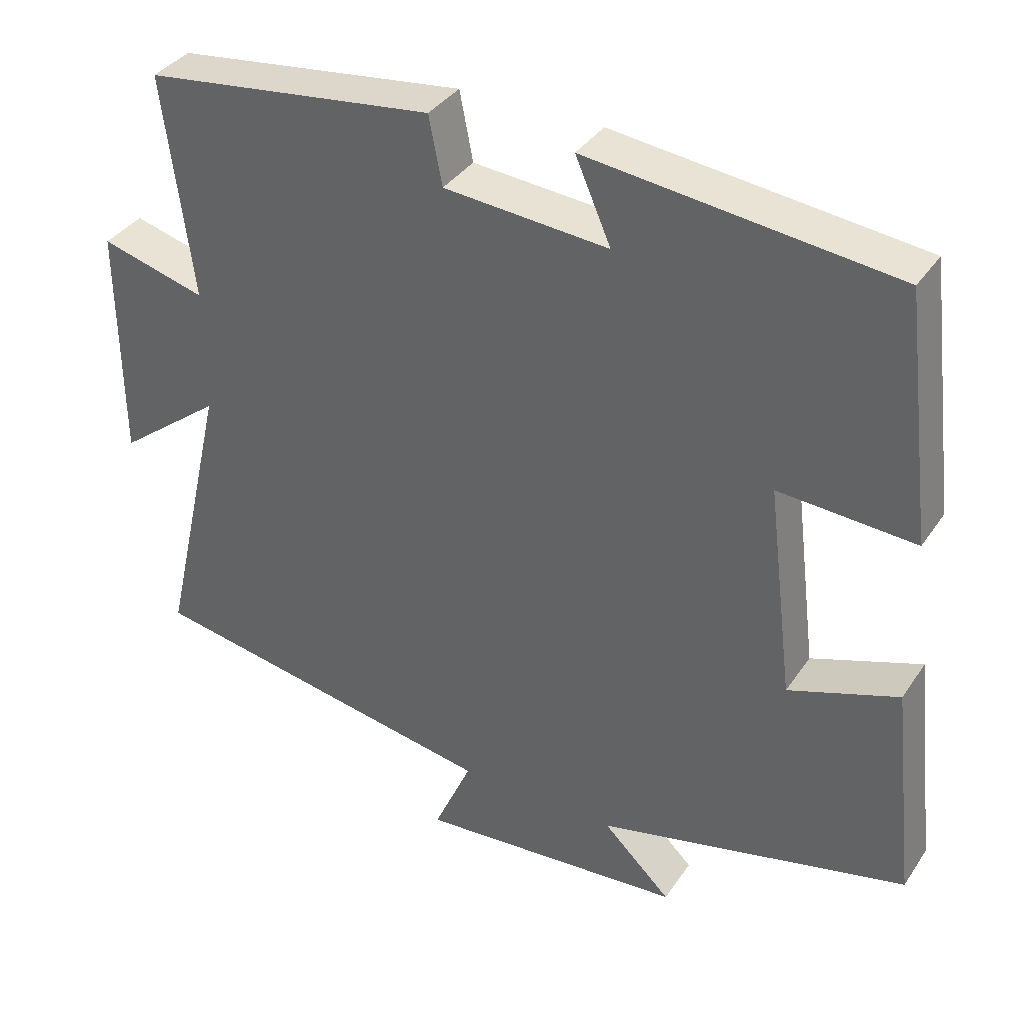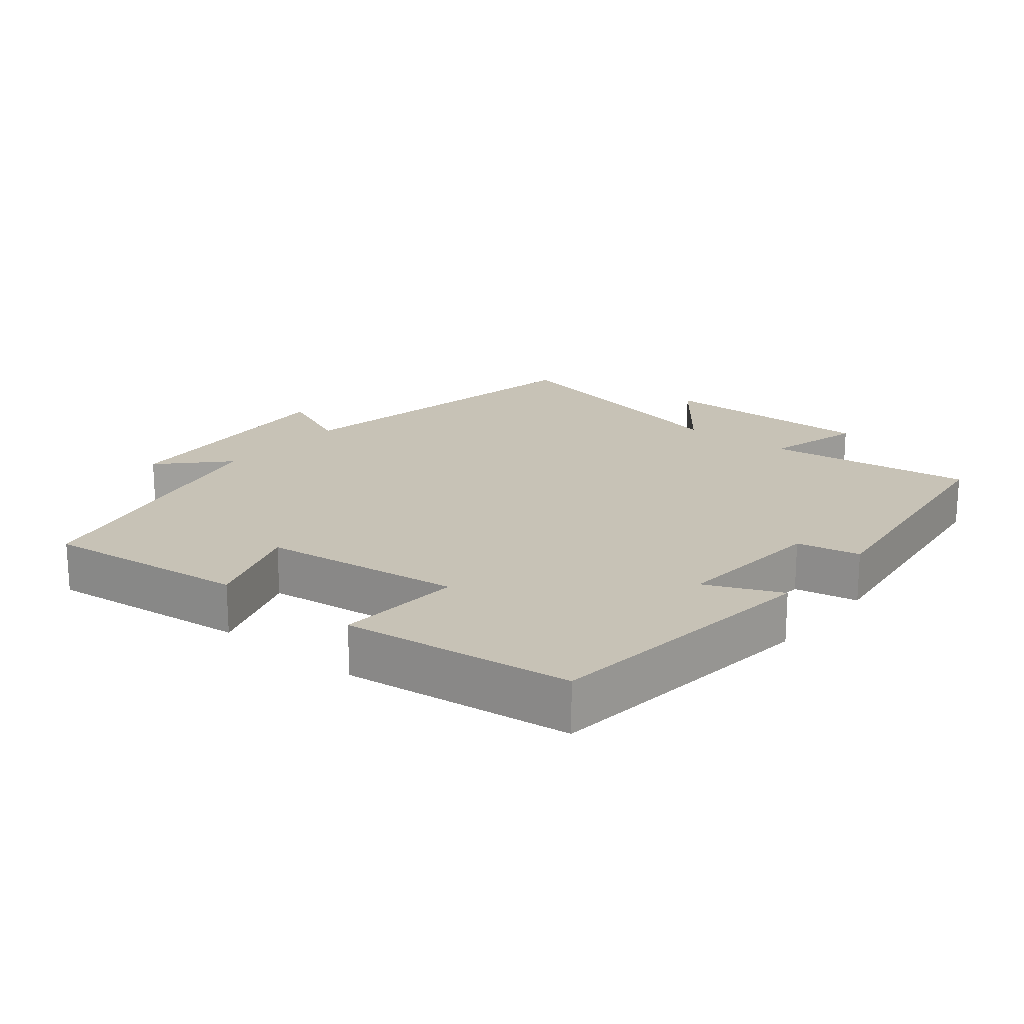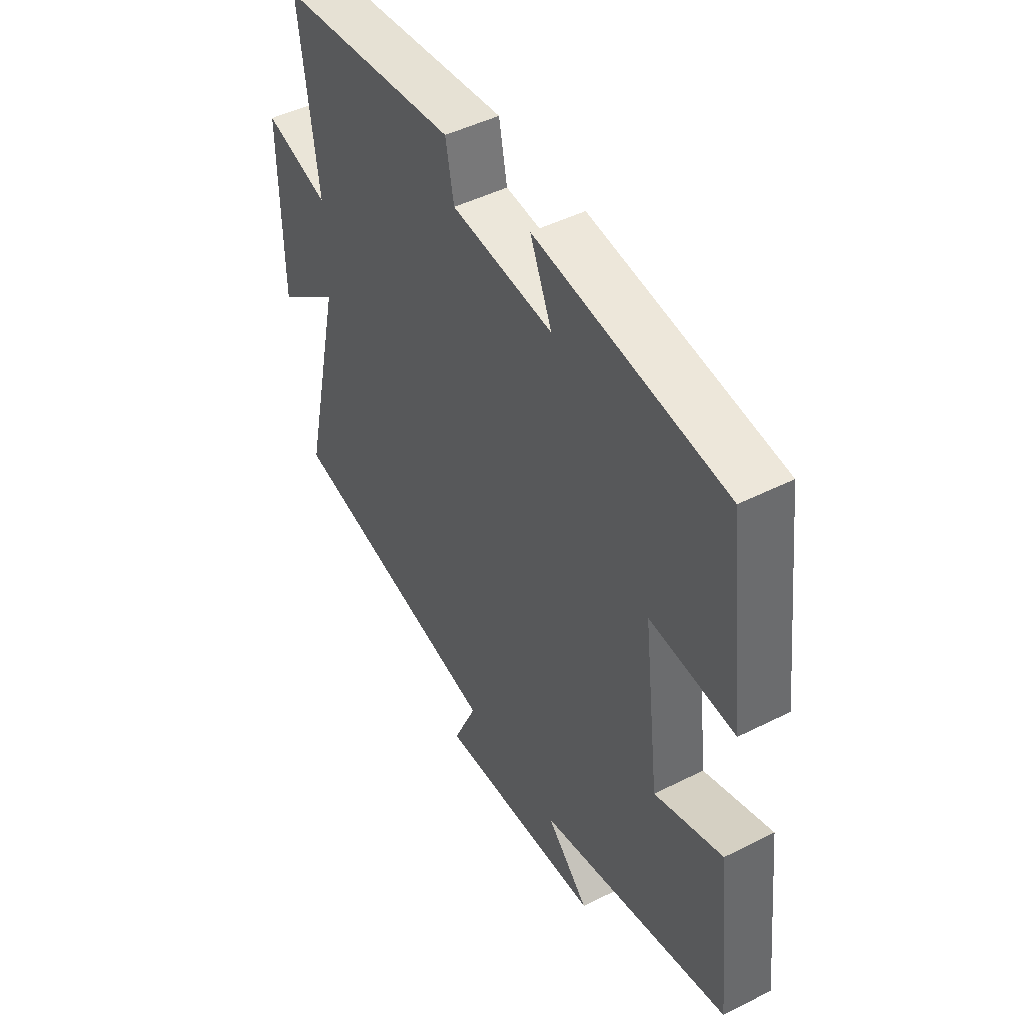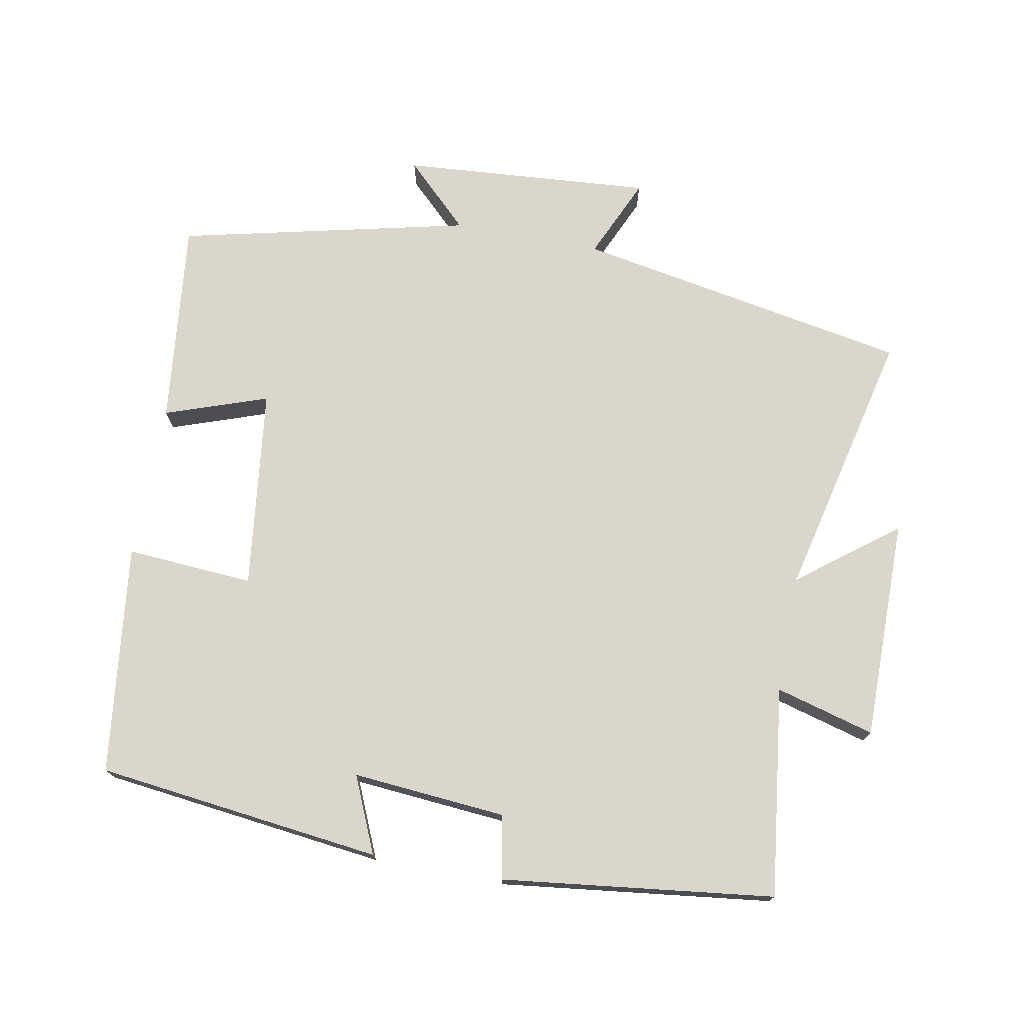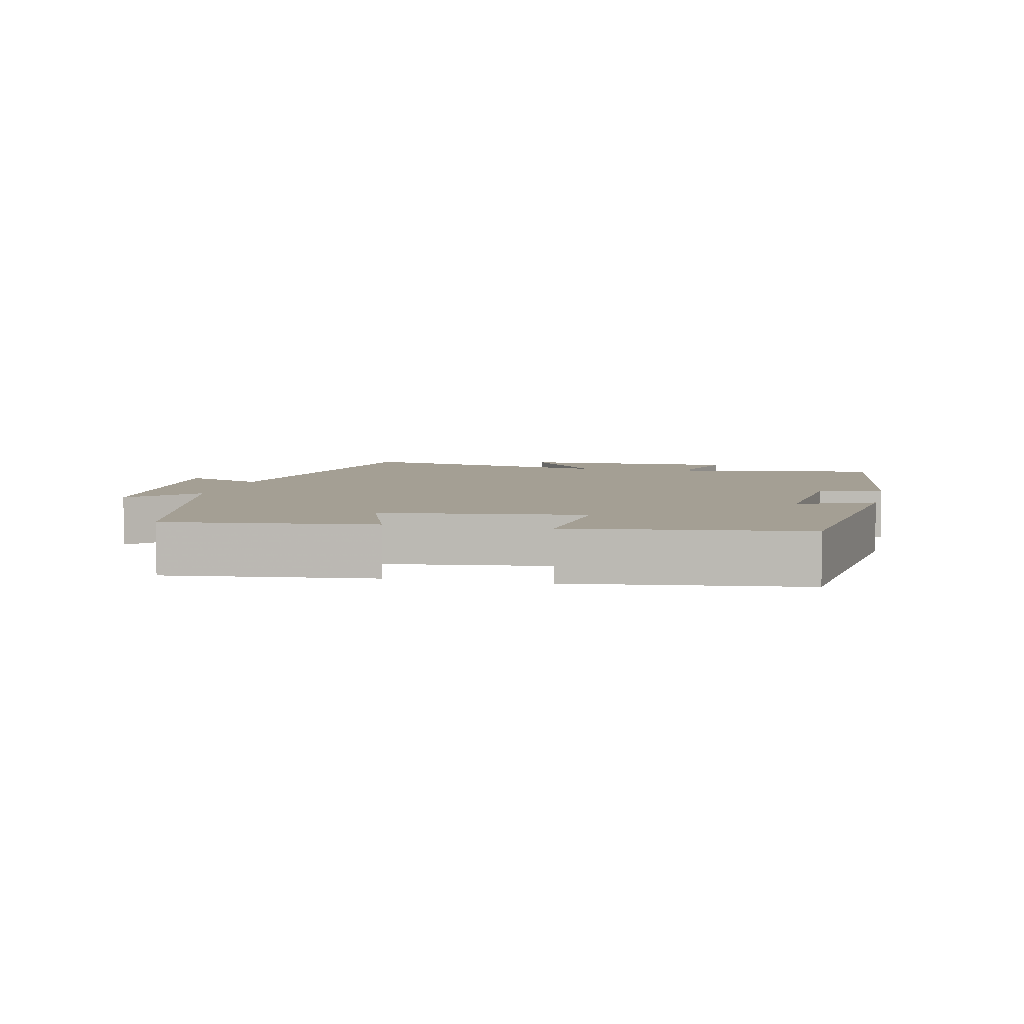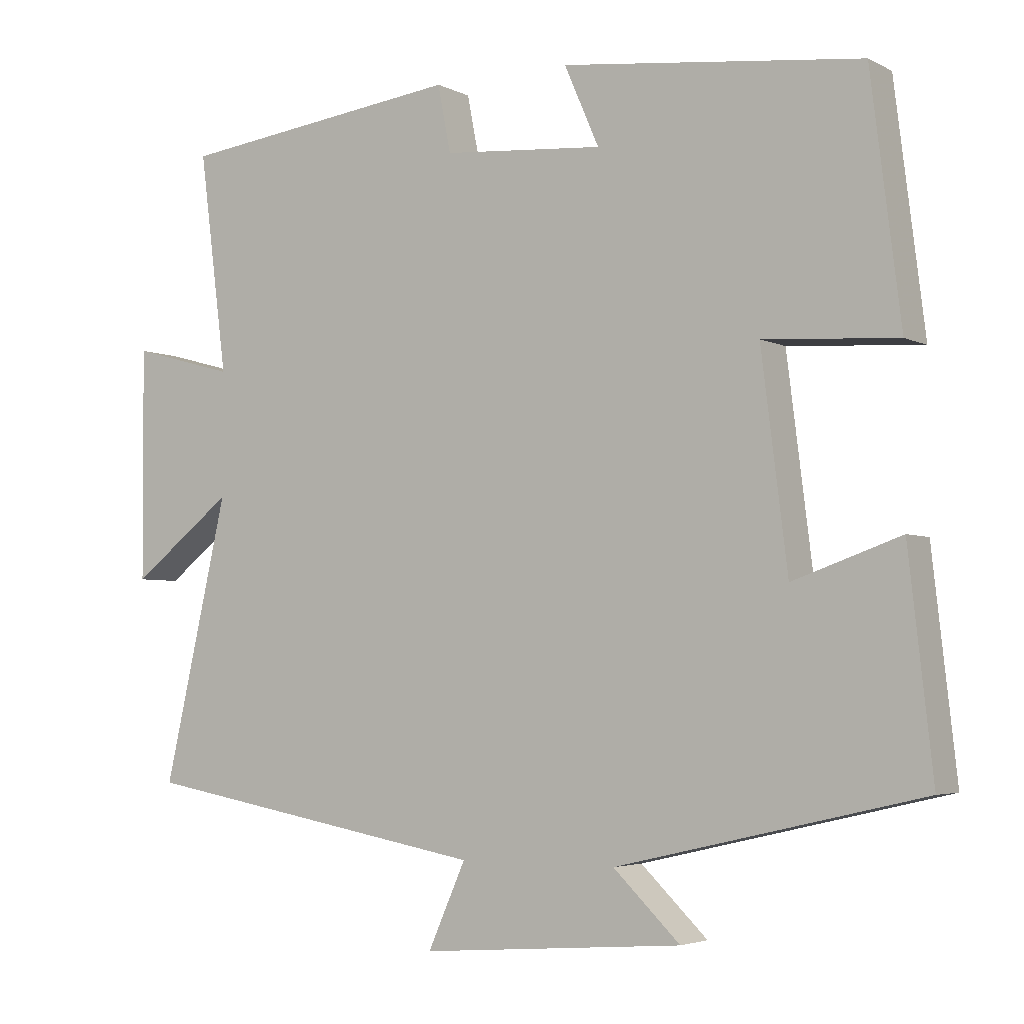
<metadata>
{"format":"obj","ext":"obj","renderer":"f3d","projection":"perspective","resolution":1024,"background":"white","views":[{"elev":36.5,"azim":-150.2,"up":"+Z"},{"elev":19.2,"azim":-50.9,"up":"+Y"},{"elev":47.1,"azim":-119.7,"up":"+Z"},{"elev":74.1,"azim":10.7,"up":"+Y"},{"elev":5.5,"azim":-77.4,"up":"+Y"},{"elev":-3.9,"azim":-147.7,"up":"+Z"}]}
</metadata>
<code>
v -0.533 0.07 -0.402
v -0.5 0.07 -0.106
v -0.352 0.07 -0.158
v -0.316 0.07 0.132
v -0.5 0.07 0.12
v -0.459 0.07 0.452
v -0.046 0.07 0.5
v -0.094 0.07 0.39
v 0.128 0.07 0.408
v 0.146 0.07 0.5
v 0.539 0.07 0.451
v 0.5 0.07 0.148
v 0.643 0.07 0.187
v 0.641 0.07 -0.133
v 0.5 0.07 -0.024
v 0.589 0.07 -0.413
v 0.105 0.07 -0.5
v 0.157 0.07 -0.617
v -0.205 0.07 -0.589
v -0.113 0.07 -0.5
v -0.533 0 -0.402
v -0.5 0 -0.106
v -0.352 0 -0.158
v -0.316 0 0.132
v -0.5 0 0.12
v -0.459 0 0.452
v -0.046 0 0.5
v -0.094 0 0.39
v 0.128 0 0.408
v 0.146 0 0.5
v 0.539 0 0.451
v 0.5 0 0.148
v 0.643 0 0.187
v 0.641 0 -0.133
v 0.5 0 -0.024
v 0.589 0 -0.413
v 0.105 0 -0.5
v 0.157 0 -0.617
v -0.205 0 -0.589
v -0.113 0 -0.5
f 17 18 19 20
f 15 16 17 20
f 15 20 1
f 12 13 14 15
f 12 15 1
f 9 10 11 12
f 8 9 12
f 5 6 7 8
f 4 5 8
f 3 4 8 12
f 1 2 3
f 1 3 12
f 40 39 38 37
f 40 37 36 35
f 21 40 35
f 35 34 33 32
f 21 35 32
f 32 31 30 29
f 32 29 28
f 28 27 26 25
f 28 25 24
f 32 28 24 23
f 23 22 21
f 32 23 21
f 1 21 22 2
f 2 22 23 3
f 3 23 24 4
f 4 24 25 5
f 5 25 26 6
f 6 26 27 7
f 7 27 28 8
f 8 28 29 9
f 9 29 30 10
f 10 30 31 11
f 11 31 32 12
f 12 32 33 13
f 13 33 34 14
f 14 34 35 15
f 15 35 36 16
f 16 36 37 17
f 17 37 38 18
f 18 38 39 19
f 19 39 40 20
f 20 40 21 1

</code>
